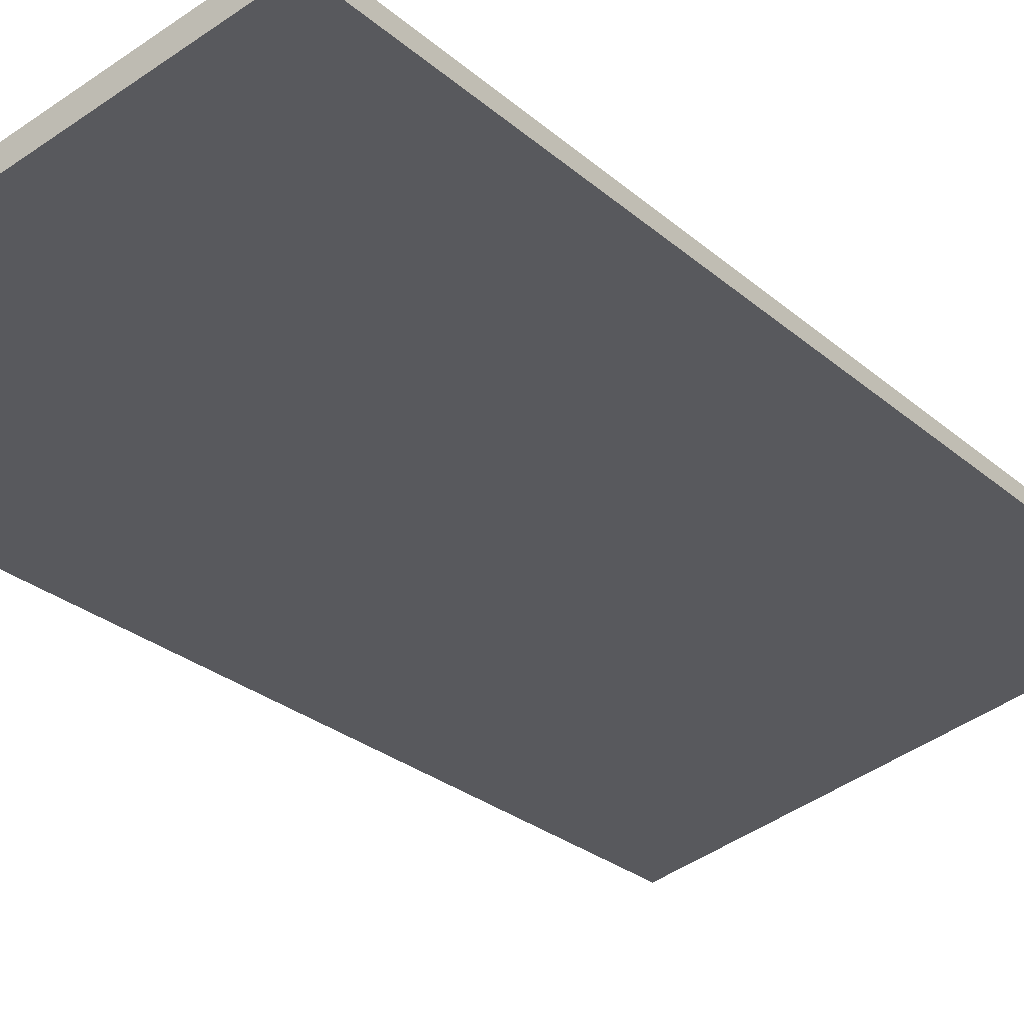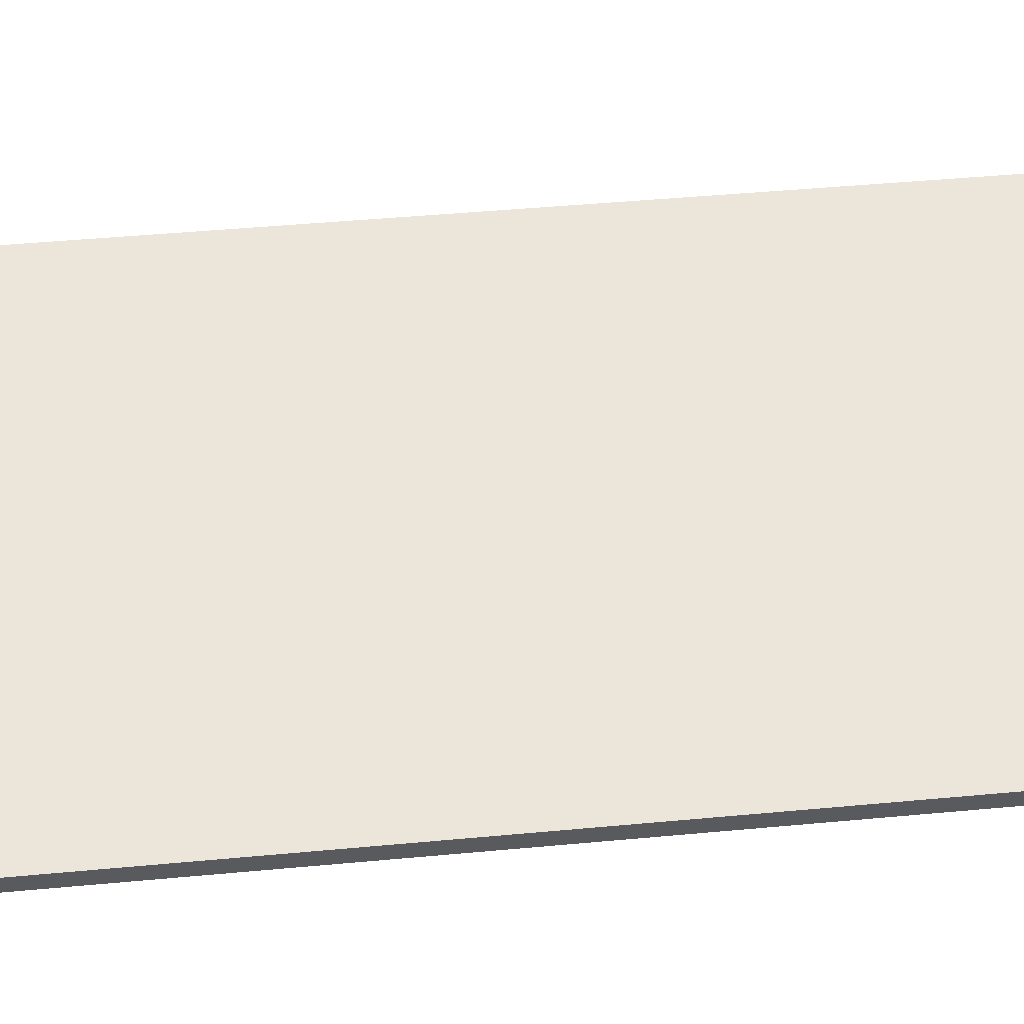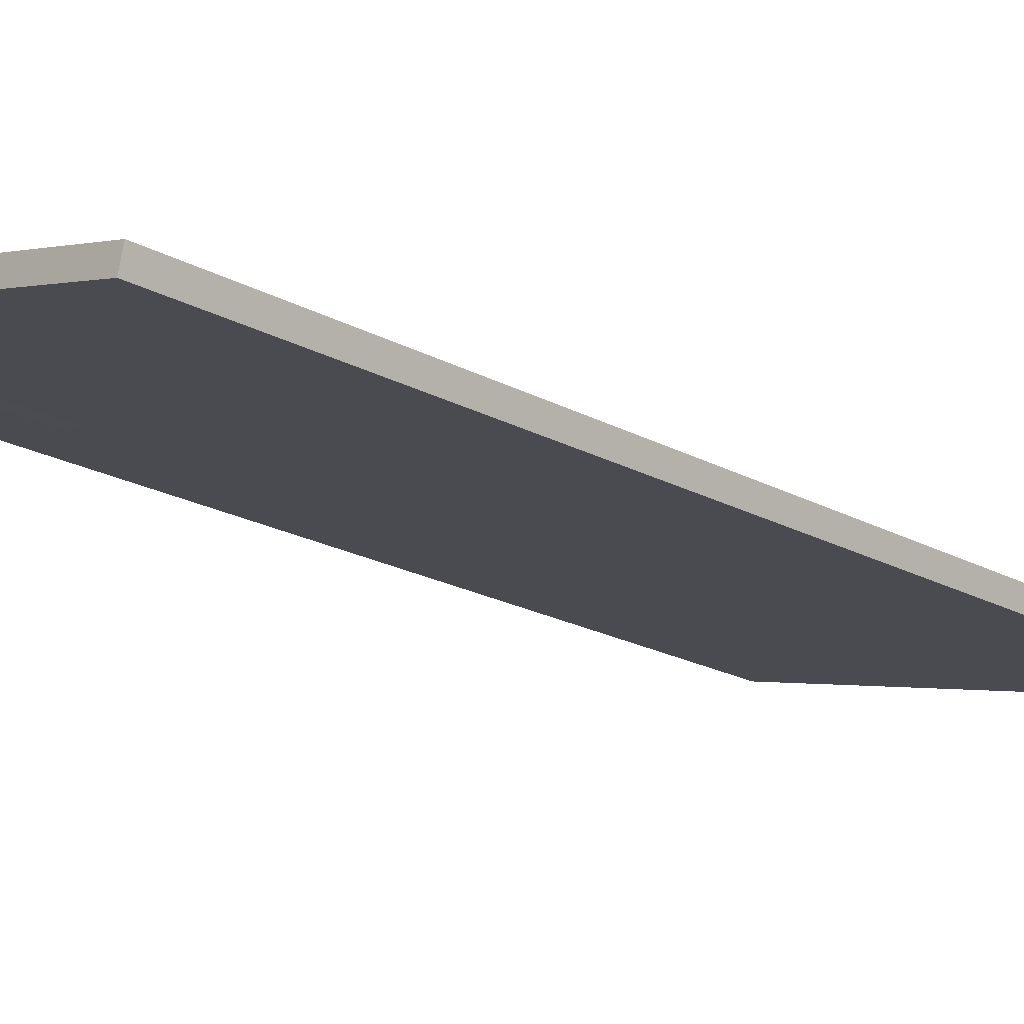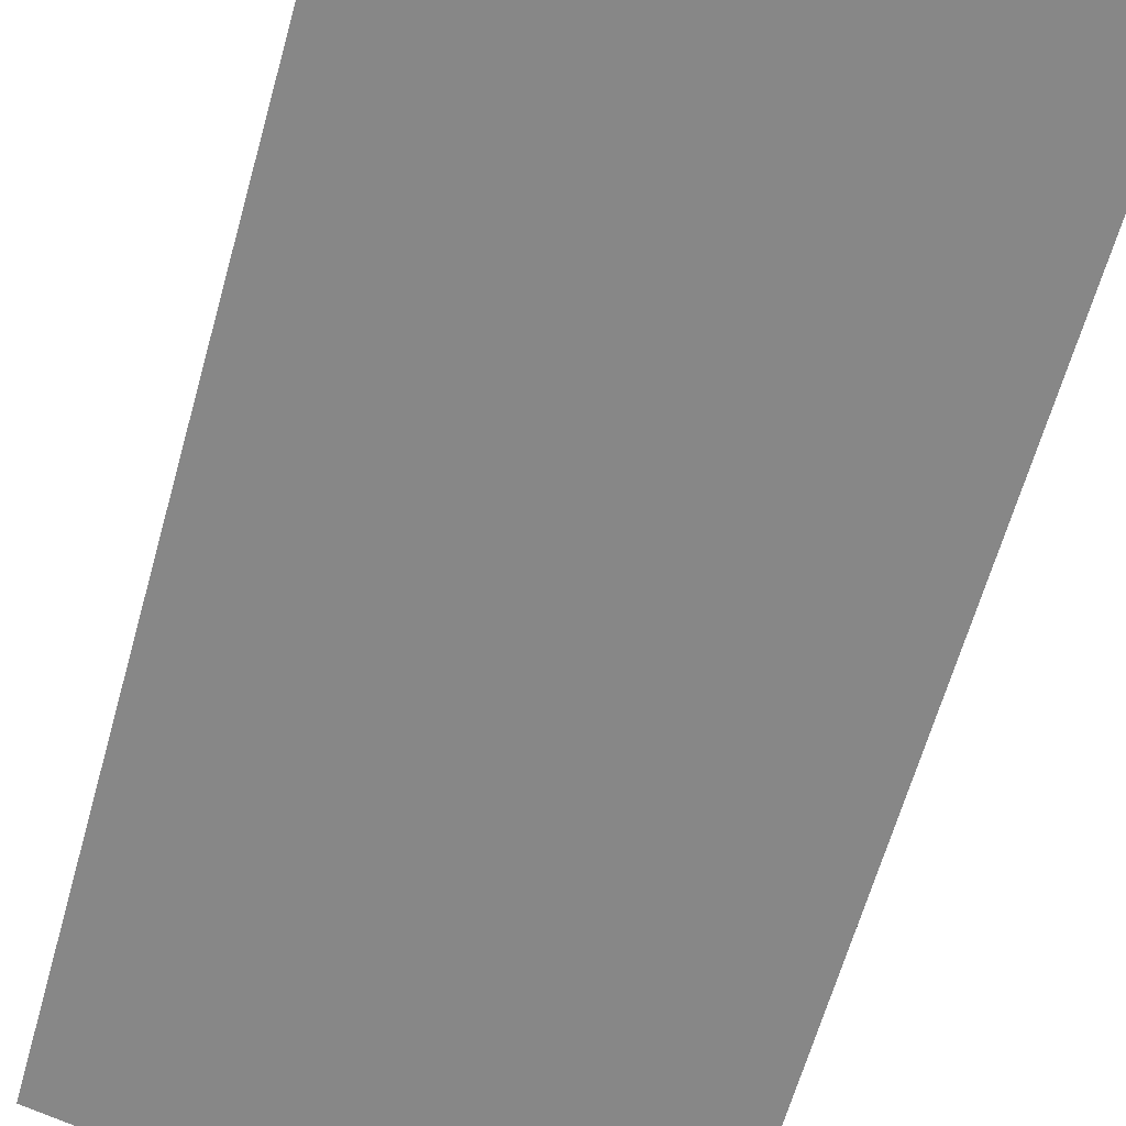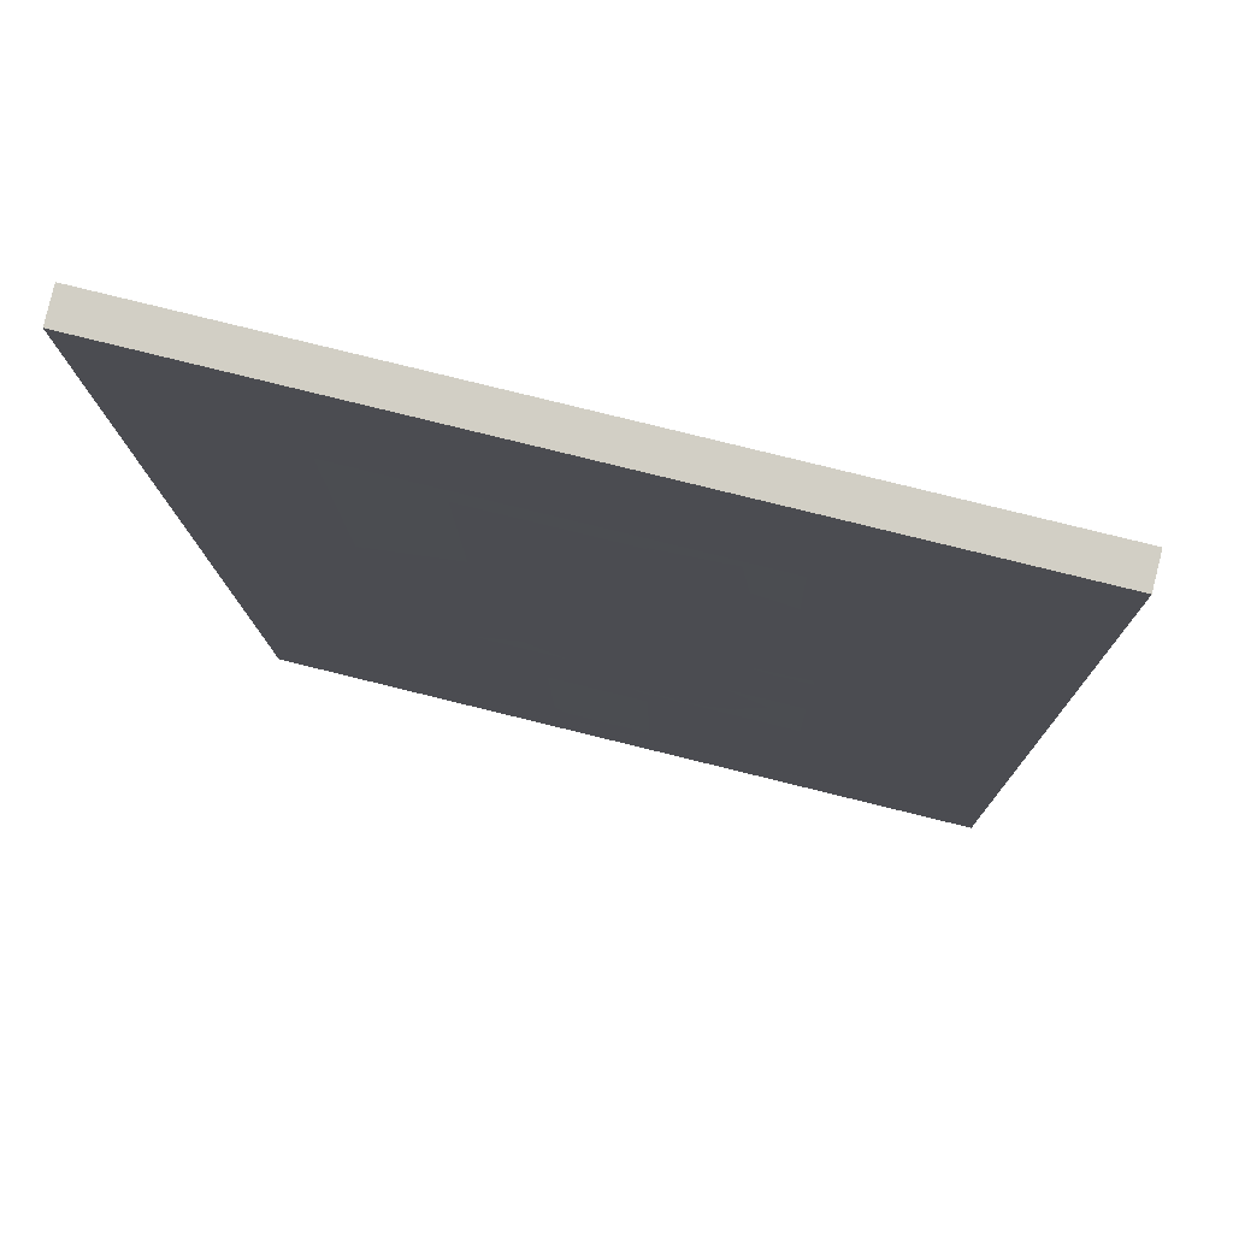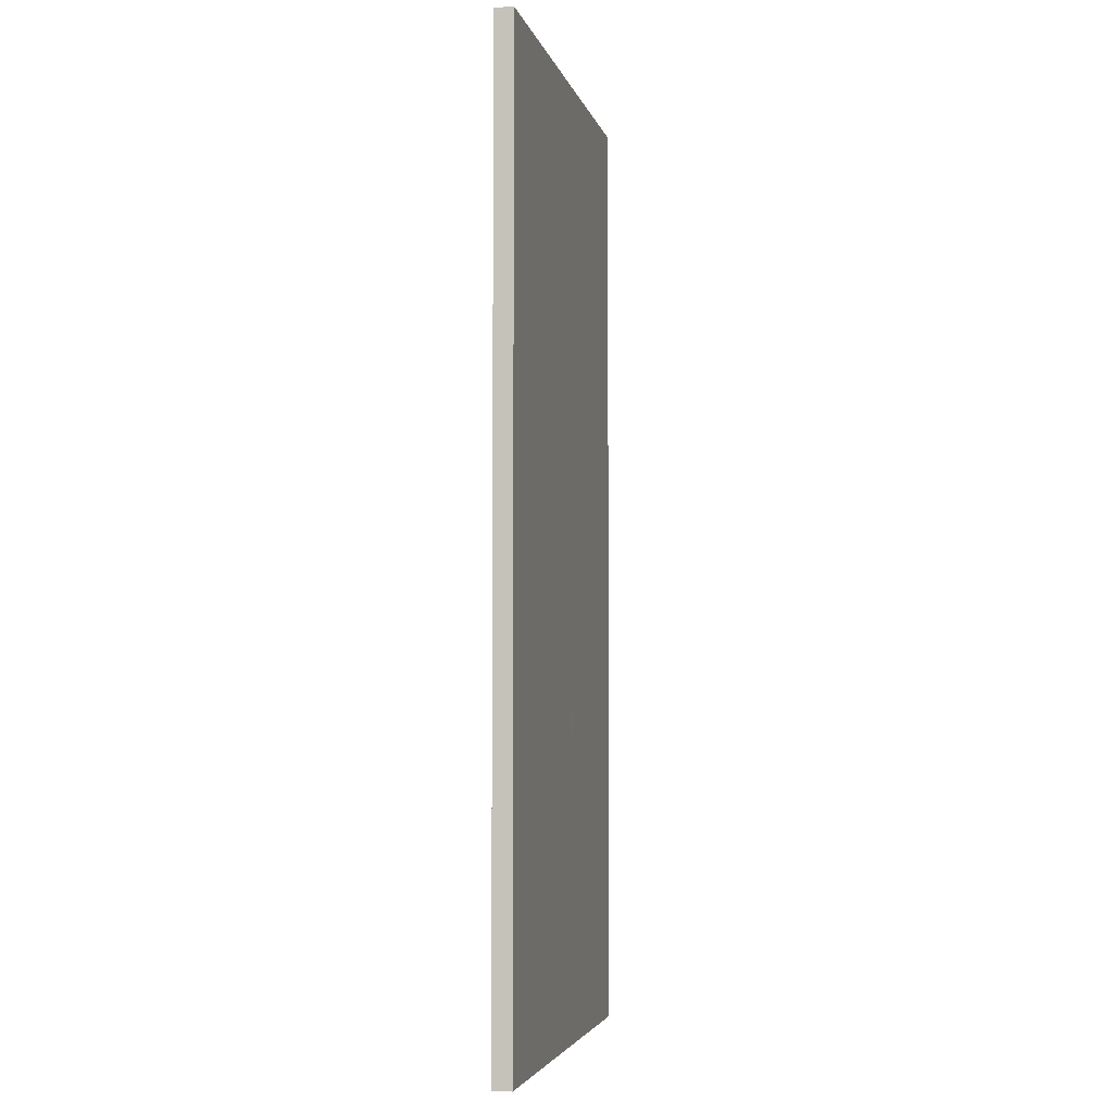
<metadata>
{"format":"obj","ext":"obj","renderer":"f3d","projection":"perspective","resolution":1024,"background":"white","views":[{"elev":-25.1,"azim":-144.5,"up":"+Y"},{"elev":44.2,"azim":83.7,"up":"+Y"},{"elev":-20.0,"azim":44.6,"up":"+Y"},{"elev":-61.5,"azim":-15.4,"up":"+Y"},{"elev":-8.4,"azim":0.8,"up":"+Y"},{"elev":-4.0,"azim":88.4,"up":"+Z"}]}
</metadata>
<code>
o _0SIGN_150M_01_Scene.084
v -144.4 -817.2 -2.502
v -144.4 -817.2 -2.455
v -144.5 -817.2 -2.455
v -144.5 -817.2 -2.502
v -144.4 -817.2 -2.654
v -144.7 -817.1 -2.502
v -144.7 -817.1 -2.455
v -144.5 -817.2 -2.654
v -144.4 -817.2 -2.705
v -144.5 -817.2 -2.705
v -144.6 -817.2 -2.705
v -144.6 -817.2 -2.654
v -144.7 -817.1 -2.705
v -144.7 -817.1 -2.654
v -144.6 -817.2 -2.769
v -144.7 -817.1 -2.769
v -144.6 -817.2 -2.805
v -144.7 -817.1 -2.805
v -144.4 -817.2 -2.769
v -144.4 -817.2 -2.805
v -144.9 -817.1 -3.37
v -144.2 -817.3 -3.37
v -144.2 -817.3 -3.37
v -144.9 -817.1 -3.37
v -144.9 -817.1 -1.87
v -144.2 -817.3 -1.87
v -144.9 -817.1 -1.87
v -144.2 -817.3 -1.87
v -144.5 -817.2 -3.121
v -144.5 -817.2 -2.862
v -144.6 -817.2 -2.862
v -144.6 -817.2 -3.121
v -144.5 -817.2 -3.212
v -144.6 -817.2 -3.212
v -144.7 -817.1 -3.212
v -144.7 -817.1 -3.121
v -144.5 -817.3 -2.654
v -144.4 -817.3 -2.654
v -144.4 -817.3 -2.705
v -144.5 -817.3 -2.705
v -144.6 -817.2 -2.654
v -144.5 -817.3 -2.769
v -144.6 -817.2 -2.705
v -144.7 -817.2 -2.705
v -144.7 -817.2 -2.654
v -144.6 -817.2 -2.502
v -144.4 -817.3 -2.769
v -144.7 -817.2 -2.502
v -144.5 -817.3 -2.805
v -144.4 -817.3 -2.805
v -144.7 -817.2 -2.769
v -144.7 -817.2 -2.805
v -144.6 -817.2 -2.455
v -144.7 -817.2 -2.455
v -144.4 -817.3 -2.502
v -144.4 -817.3 -2.455
v -144.6 -817.2 -3.121
v -144.6 -817.2 -2.862
v -144.5 -817.2 -2.862
v -144.5 -817.2 -3.121
v -144.6 -817.2 -3.212
v -144.5 -817.2 -3.212
v -144.5 -817.3 -3.212
v -144.5 -817.3 -3.121
v -144.5 -817.2 -2.058
v -144.5 -817.2 -2.321
v -144.4 -817.2 -2.364
v -144.4 -817.2 -2.015
v -144.7 -817.1 -2.364
v -144.6 -817.2 -2.058
v -144.6 -817.2 -2.321
v -144.7 -817.1 -2.015
v -144.7 -817.2 -2.058
v -144.7 -817.2 -2.321
v -144.7 -817.2 -2.364
v -144.7 -817.2 -2.015
v -144.4 -817.3 -2.364
v -144.5 -817.2 -2.058
v -144.5 -817.2 -2.321
v -144.4 -817.3 -2.015
f 1 3 2
f 1 4 3
f 5 4 1
f 6 3 4
f 3 6 7
f 4 5 8
f 9 8 5
f 8 9 10
f 11 8 10
f 8 11 12
f 13 12 11
f 12 13 14
f 15 13 11
f 15 16 13
f 17 16 15
f 17 18 16
f 15 19 17
f 20 17 19
f 21 23 22
f 23 21 24
f 25 21 22
f 22 26 25
f 27 26 28
f 26 27 25
f 23 27 28
f 27 23 24
f 21 25 24
f 24 25 27
f 23 28 22
f 22 28 26
f 29 31 30
f 31 29 32
f 33 32 29
f 32 33 34
f 35 32 34
f 32 35 36
f 37 39 38
f 39 37 40
f 41 40 37
f 42 39 40
f 40 41 43
f 41 44 43
f 44 41 45
f 46 45 41
f 42 47 39
f 45 46 48
f 49 47 42
f 49 50 47
f 42 51 49
f 52 49 51
f 48 46 53
f 48 53 54
f 55 53 46
f 53 55 56
f 57 59 58
f 59 57 60
f 61 60 57
f 60 61 62
f 63 60 62
f 60 63 64
f 65 67 66
f 68 67 65
f 69 66 67
f 70 68 65
f 66 69 71
f 68 70 72
f 71 72 70
f 72 71 69
f 73 75 74
f 76 75 73
f 77 74 75
f 78 76 73
f 74 77 79
f 76 78 80
f 79 80 78
f 80 79 77

</code>
